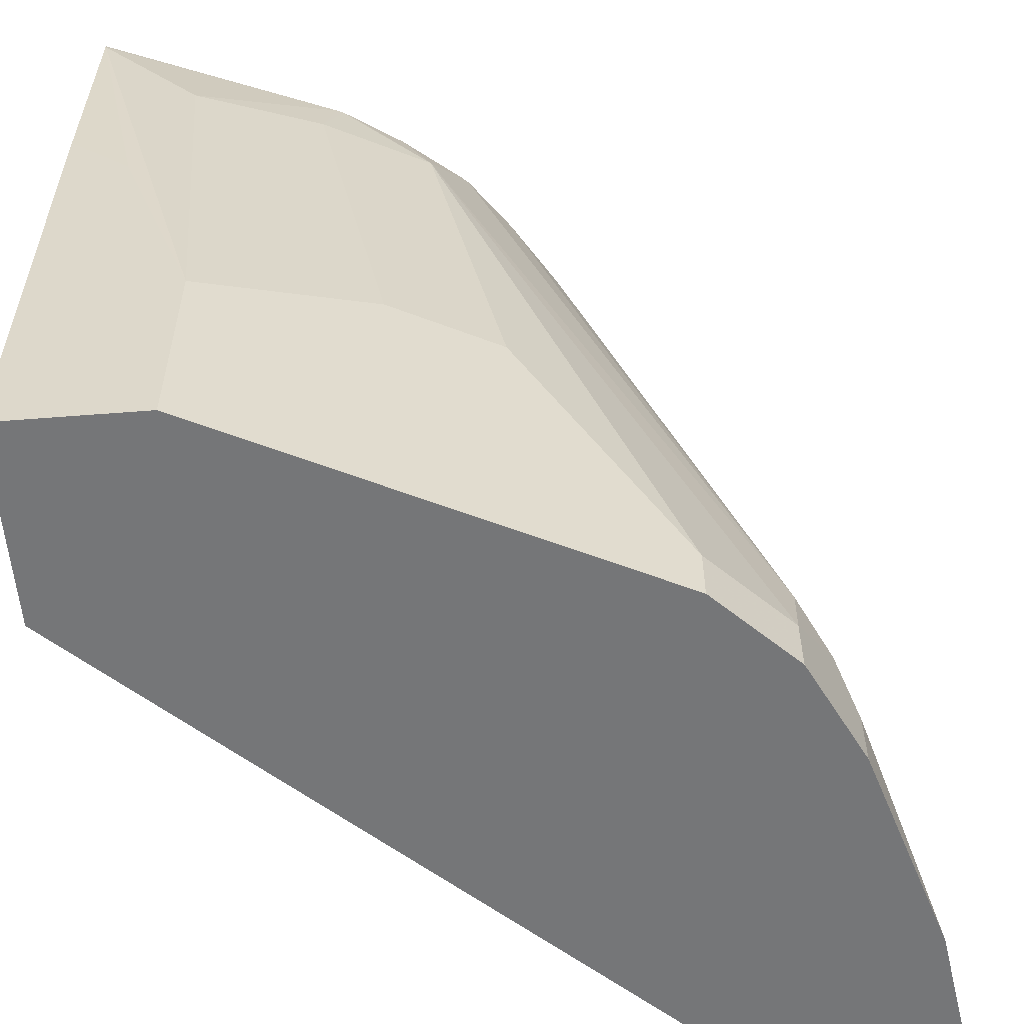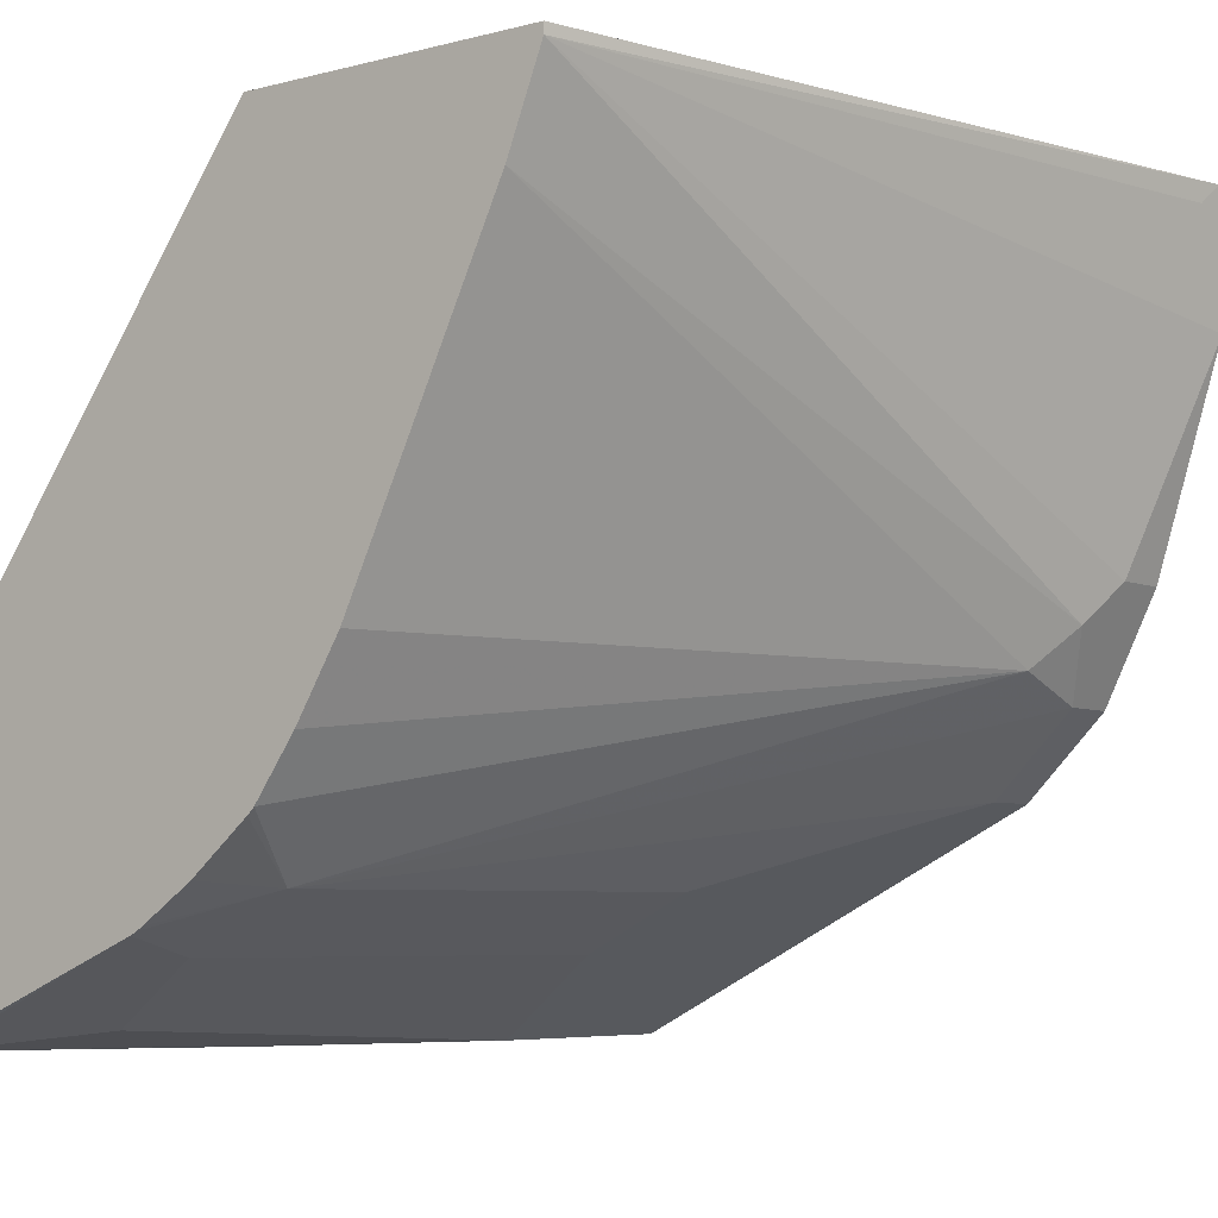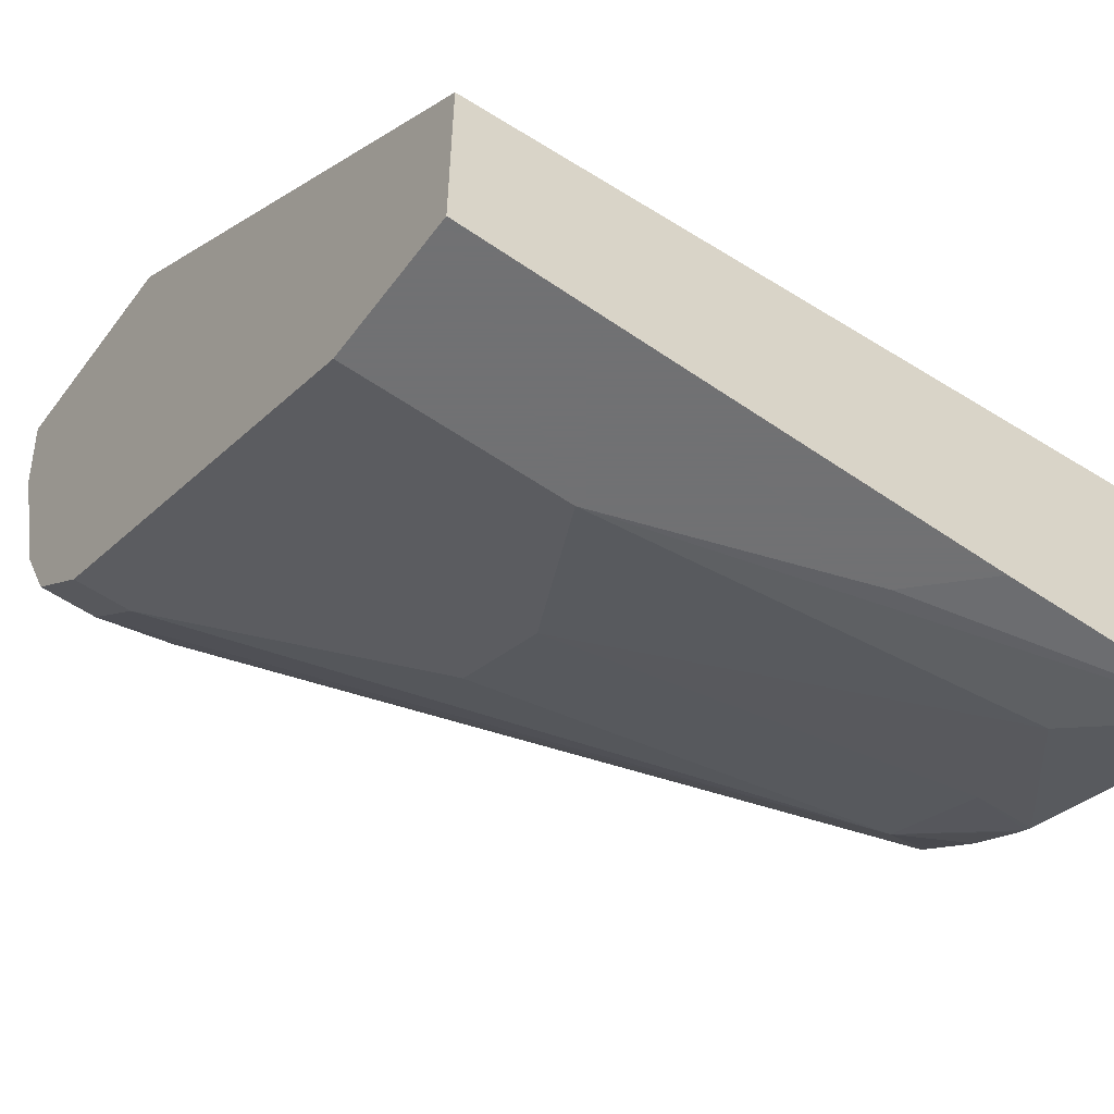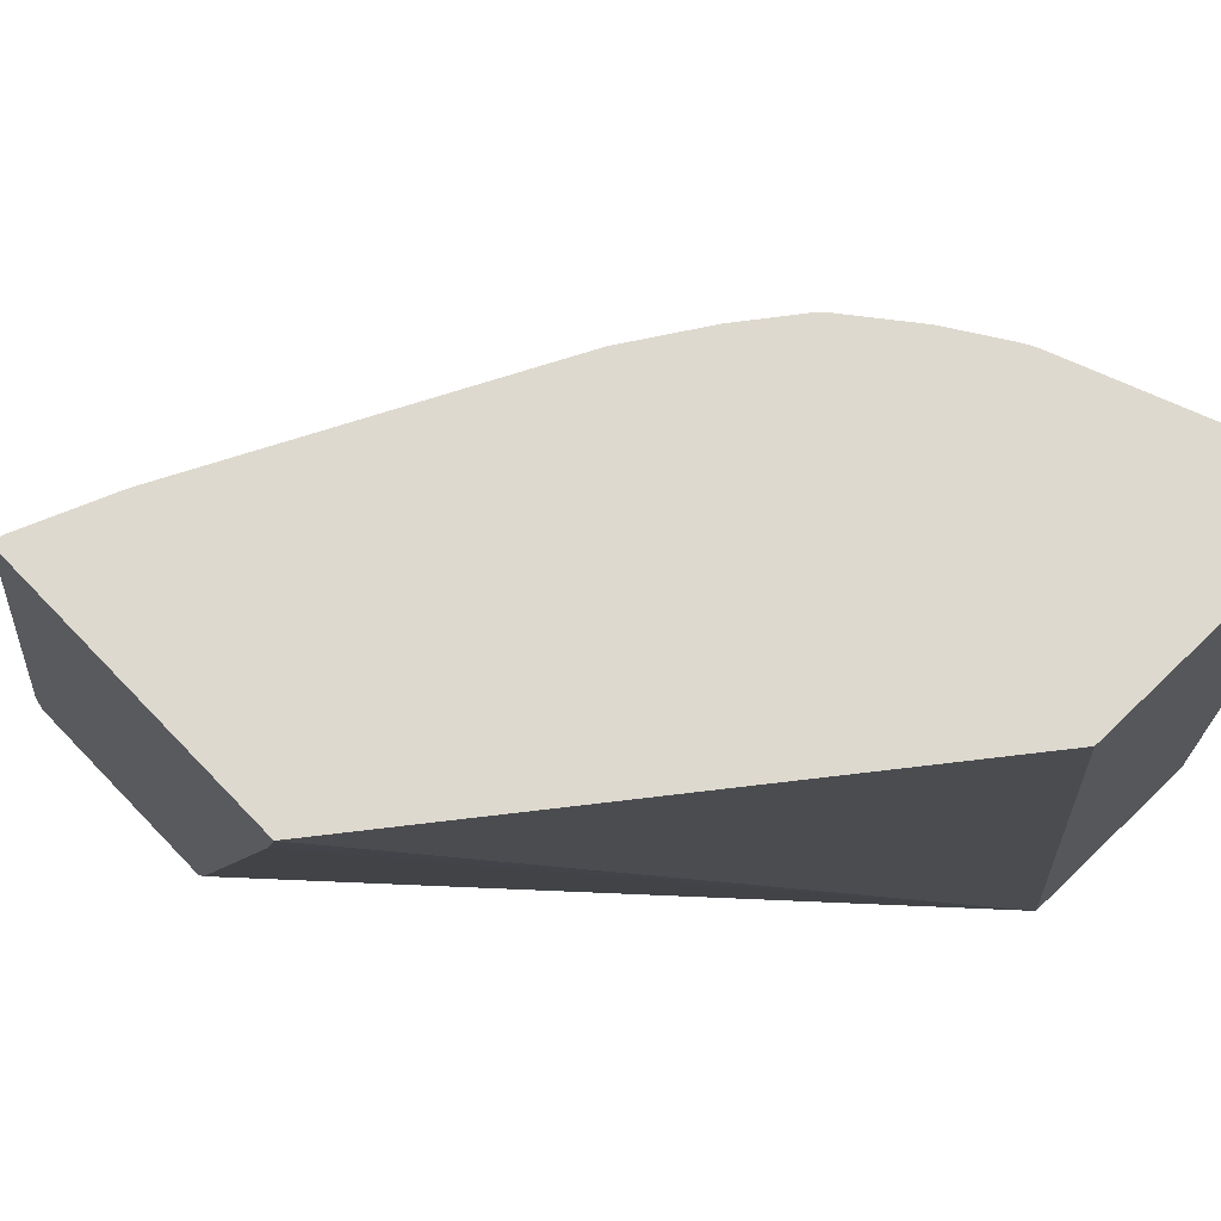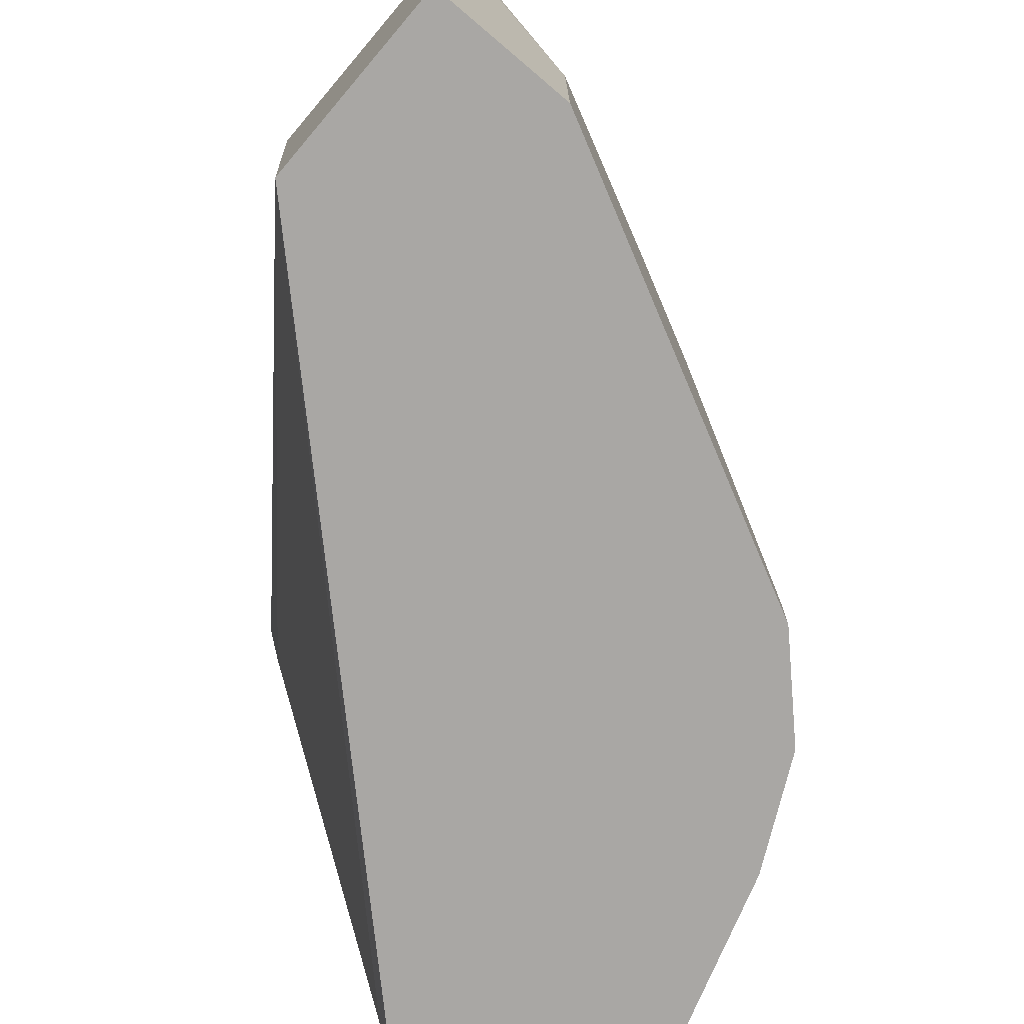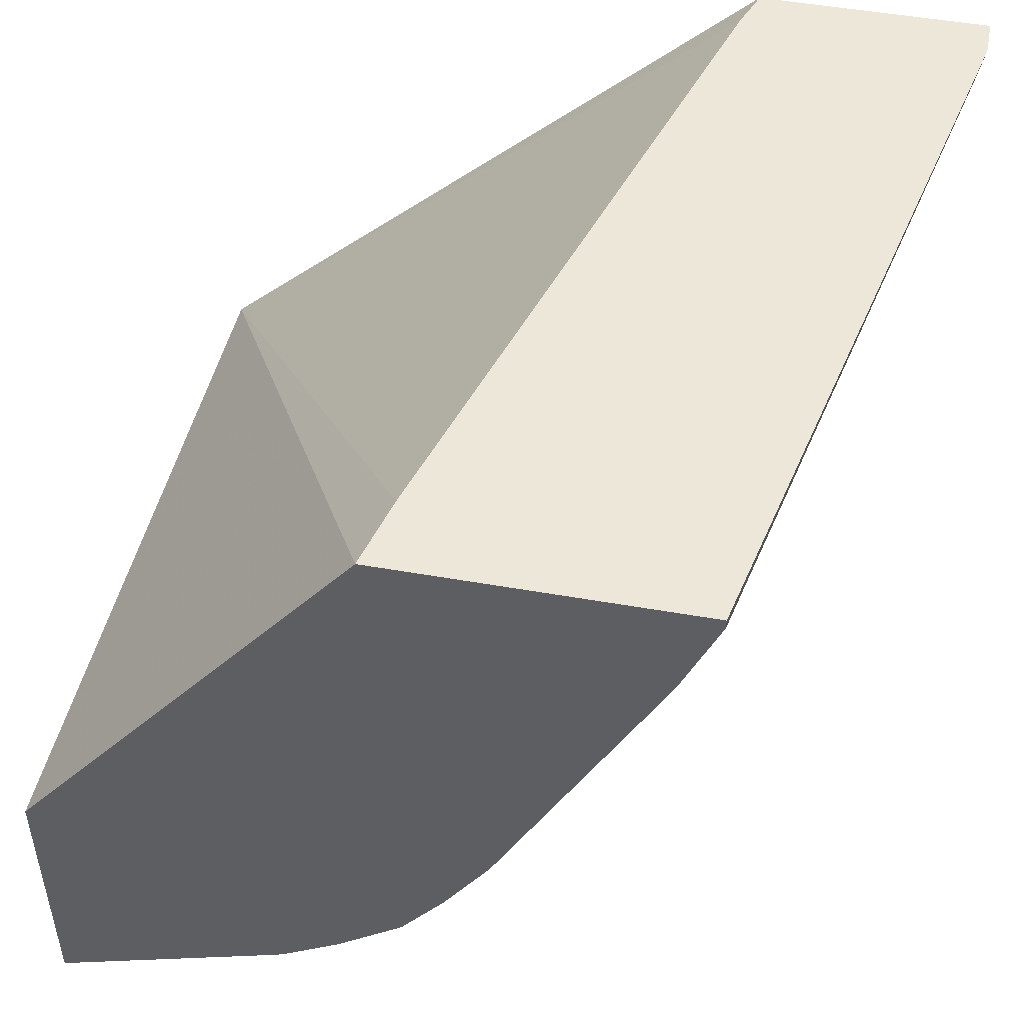
<metadata>
{"format":"obj","ext":"obj","renderer":"f3d","projection":"perspective","resolution":1024,"background":"white","views":[{"elev":-56.8,"azim":-175.3,"up":"+Y"},{"elev":-5.9,"azim":-141.6,"up":"+Z"},{"elev":-55.3,"azim":53.9,"up":"+Z"},{"elev":71.5,"azim":46.1,"up":"+Y"},{"elev":-74.7,"azim":139.7,"up":"+Y"},{"elev":49.8,"azim":-169.0,"up":"+Z"}]}
</metadata>
<code>
v -0.1607 -0.1928 -0.7106
v -0.1607 -0.1835 -0.7106
v -0.156 -0.1928 -0.7409
v -0.1052 -0.1928 -0.7106
v -0.1589 -0.1788 -0.7152
v -0.1236 -0.002393 -0.7106
v -0.1236 -0.002393 -0.713
v -0.1391 -0.1788 -0.7947
v -0.1391 -0.1928 -0.7947
v -0.1044 -0.1909 -0.7106
v 0.03547 -0.1928 -0.8445
v -0.04955 -0.002393 -0.7106
v -0.1148 -0.002393 -0.7349
v -0.1341 -0.1689 -0.8046
v -0.1258 -0.1788 -0.8212
v -0.1258 -0.1928 -0.8212
v -0.1017 -0.1835 -0.7106
v 0.03547 -0.1928 -0.894
v 0.03547 -0.002393 -0.8229
v -0.05391 -0.01988 -0.7106
v -0.1266 -0.1589 -0.8146
v -0.07599 -0.002393 -0.8143
v -0.1059 -0.1788 -0.841
v -0.04636 -0.01988 -0.8609
v -0.1059 -0.1928 -0.841
v 0.03547 -0.06387 -0.894
v -1.015e-05 -0.1928 -0.894
v 0.03547 -0.002393 -0.8926
v -0.06485 -0.002393 -0.8322
v -0.05468 -0.002393 -0.8461
v -0.06622 -0.1192 -0.8609
v -0.05299 -0.1192 -0.8675
v -0.05299 -0.002393 -0.8477
v -0.03836 -0.002393 -0.8595
v -0.02536 -0.002393 -0.868
v -0.02365 -0.002393 -0.869
v -0.03311 -0.01988 -0.8675
v -0.05299 -0.1928 -0.8675
v 0.03547 -0.003791 -0.8931
v 0.01986 -0.07948 -0.894
v -1.015e-05 -0.1391 -0.894
v -0.03586 -0.1928 -0.8761
v -0.02205 -0.002393 -0.8698
v -0.01988 -0.01988 -0.8741
v -0.03974 -0.1192 -0.8741
v 0.009917 -0.02981 -0.8891
f 23 24 31
f 18 40 26
f 23 38 25
f 23 32 38
f 23 31 32
f 21 30 24
f 21 29 30
f 21 22 29
f 18 41 40
f 14 21 15
f 15 24 23
f 15 21 24
f 15 25 16
f 15 23 25
f 13 22 21
f 13 21 14
f 11 20 17
f 11 12 20
f 24 30 33
f 18 27 41
f 24 33 34
f 32 45 41
f 24 35 36
f 43 46 44
f 41 45 46
f 39 46 43
f 39 41 46
f 39 40 41
f 36 44 37
f 36 43 44
f 32 42 38
f 32 41 42
f 11 19 12
f 32 44 45
f 32 37 44
f 28 39 43
f 27 42 41
f 26 40 39
f 44 46 45
f 24 32 31
f 24 37 32
f 24 36 37
f 24 34 35
f 11 28 19
f 1 6 2
f 11 26 39
f 2 7 5
f 2 6 7
f 2 5 3
f 1 12 6
f 1 20 12
f 1 17 20
f 1 10 17
f 1 4 10
f 3 8 9
f 1 11 4
f 1 27 18
f 1 42 27
f 1 38 42
f 1 25 38
f 1 16 25
f 1 9 16
f 1 3 9
f 11 39 28
f 1 18 11
f 3 5 7
f 1 2 3
f 4 11 10
f 3 7 8
f 10 11 17
f 8 16 9
f 8 15 16
f 8 14 15
f 7 14 8
f 7 13 14
f 6 13 7
f 6 22 13
f 11 18 26
f 6 30 29
f 6 33 30
f 6 34 33
f 6 35 34
f 6 36 35
f 6 43 36
f 6 28 43
f 6 19 28
f 6 12 19
f 6 29 22

</code>
